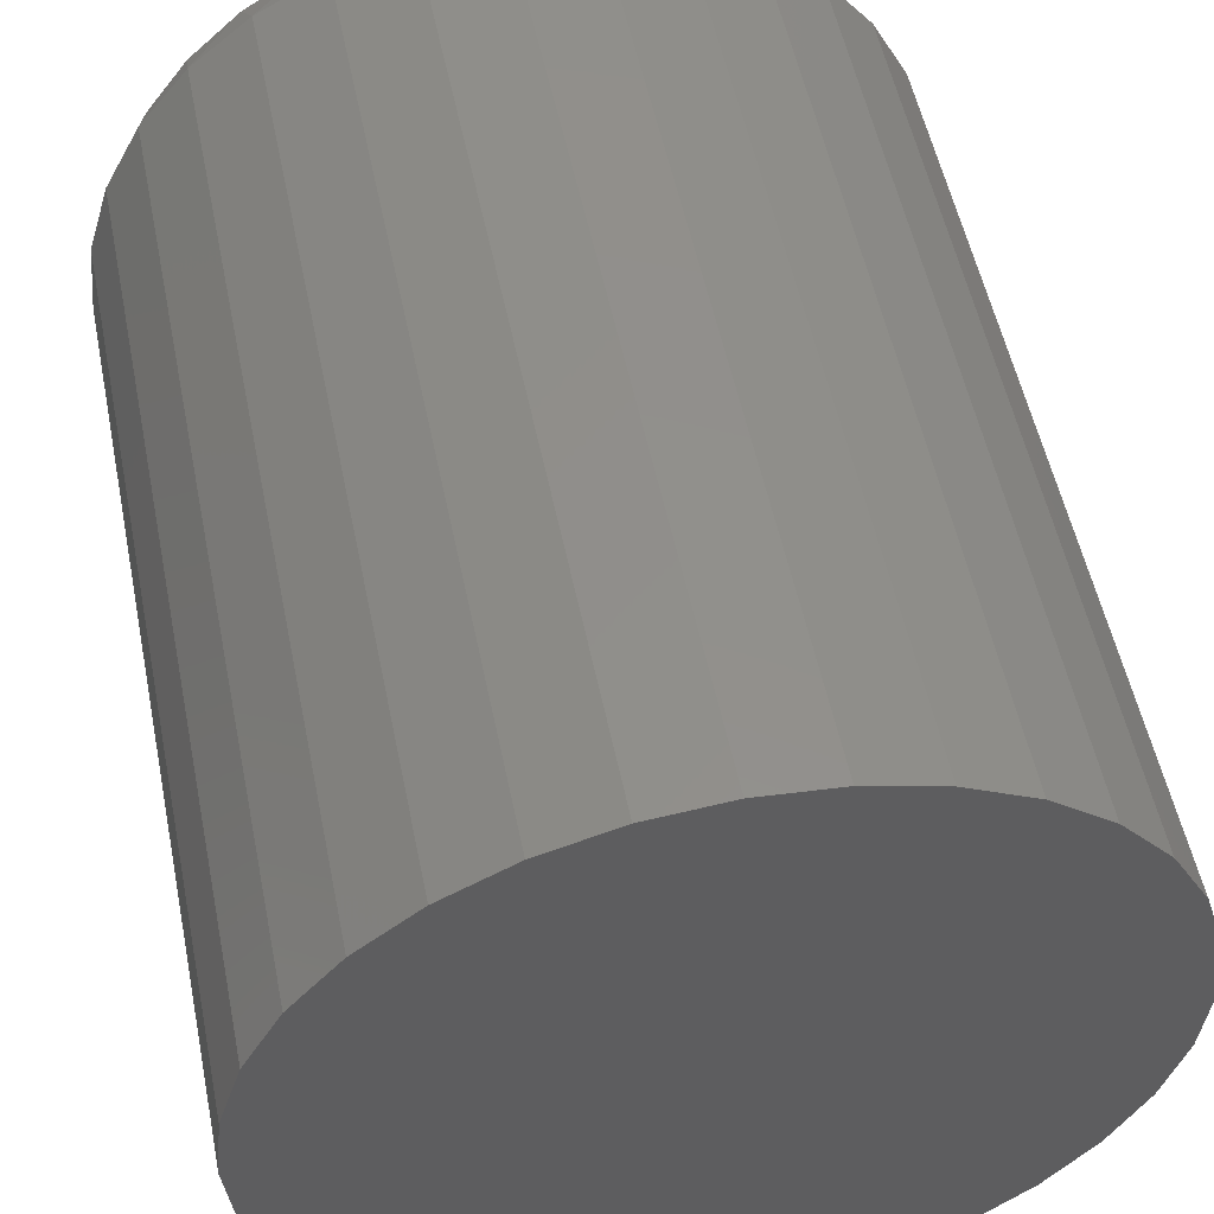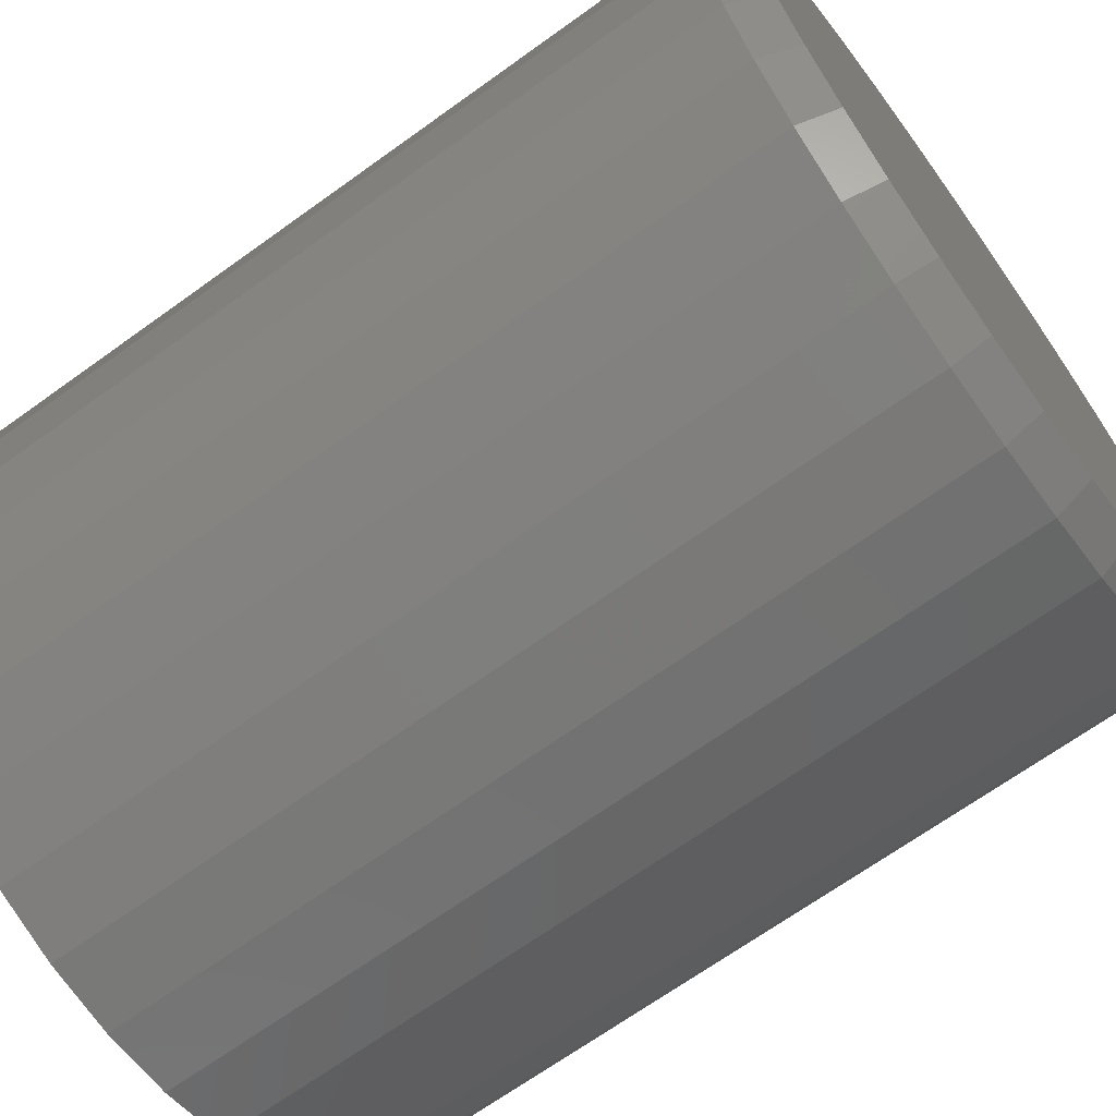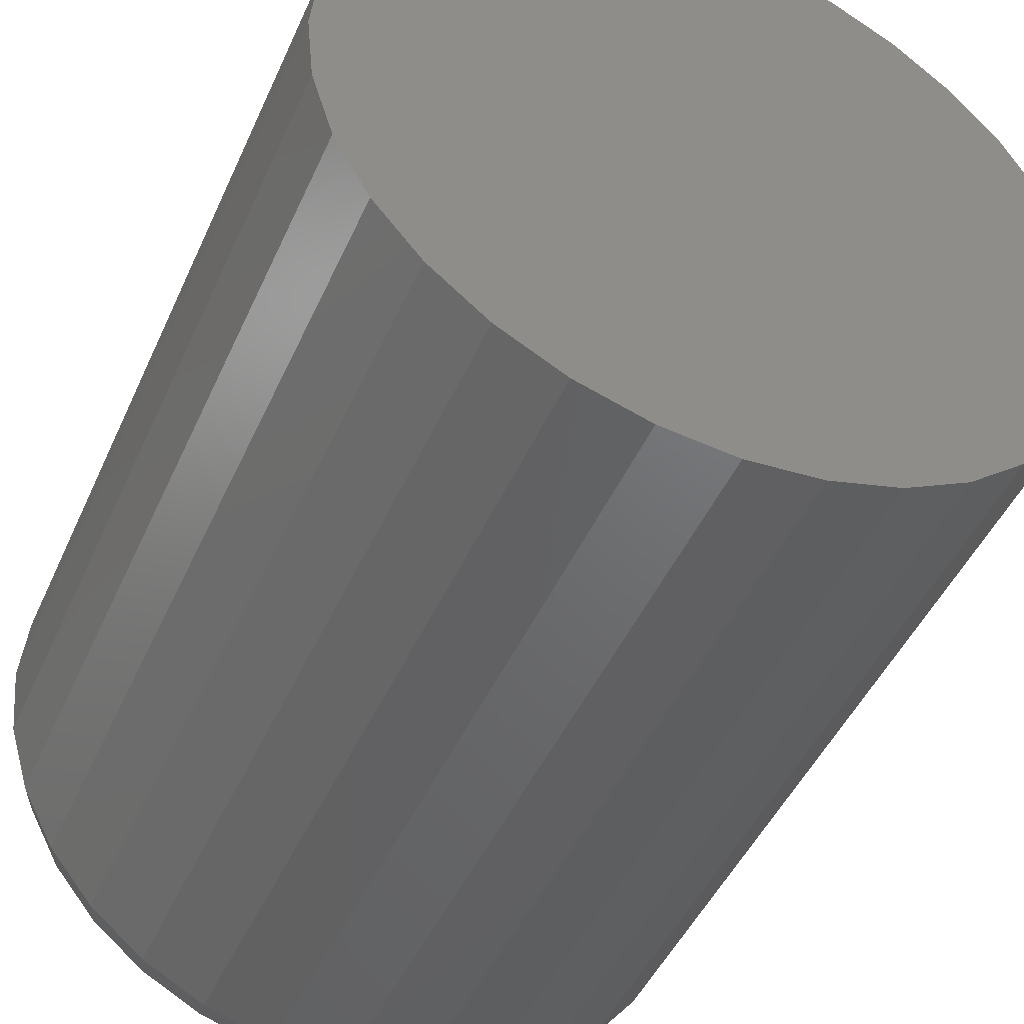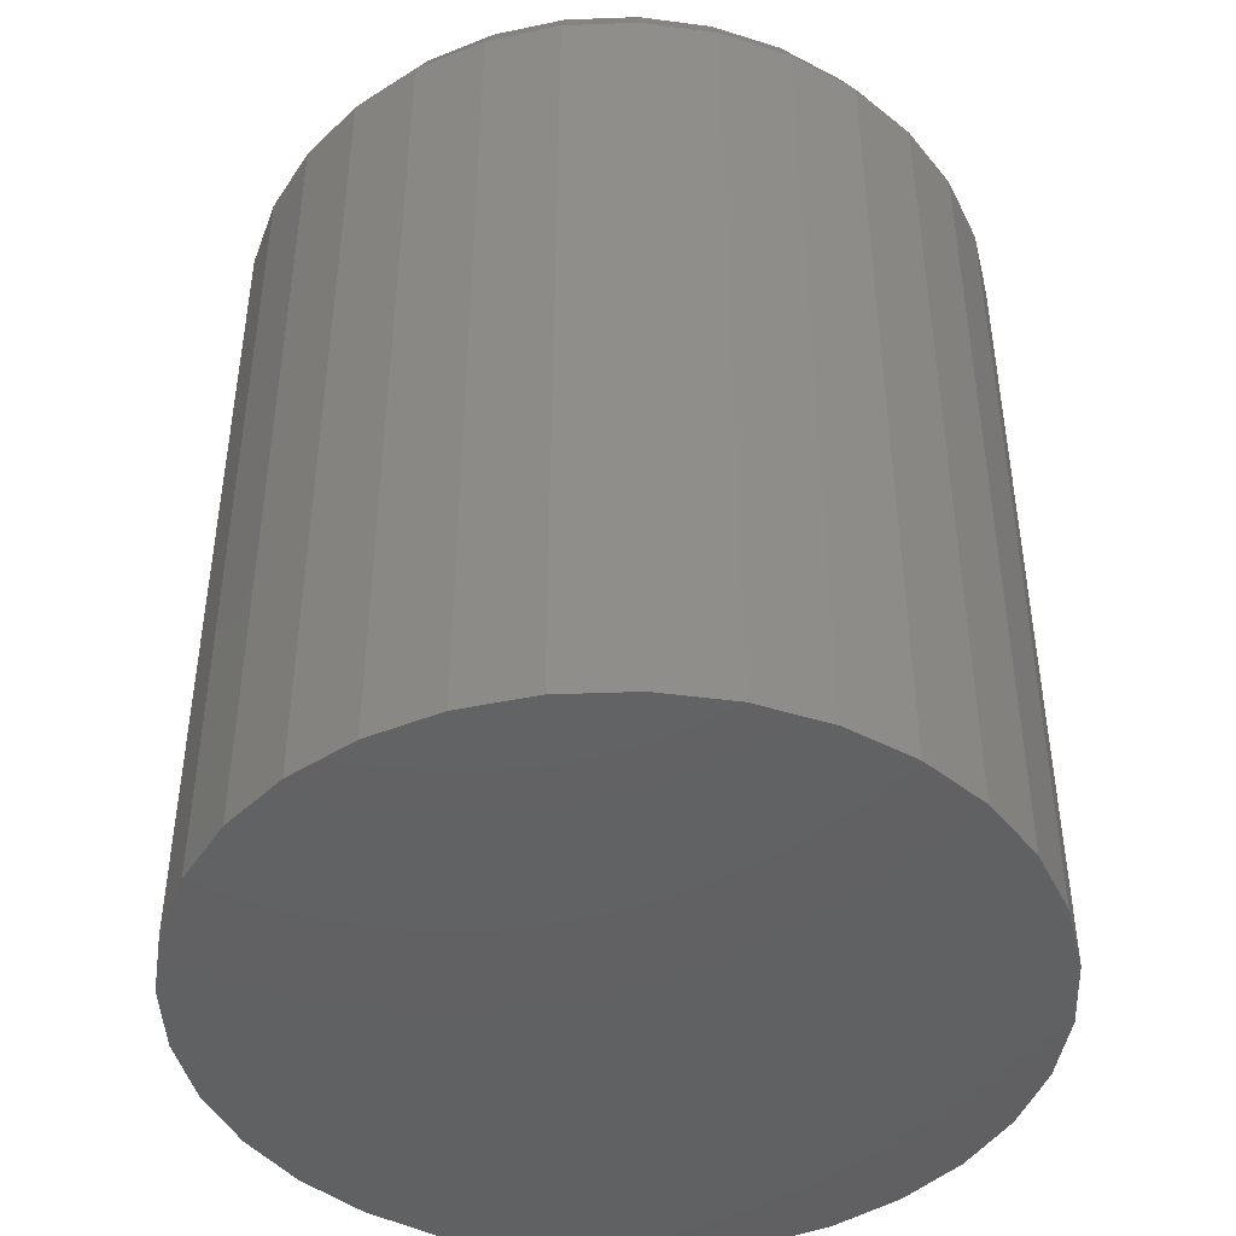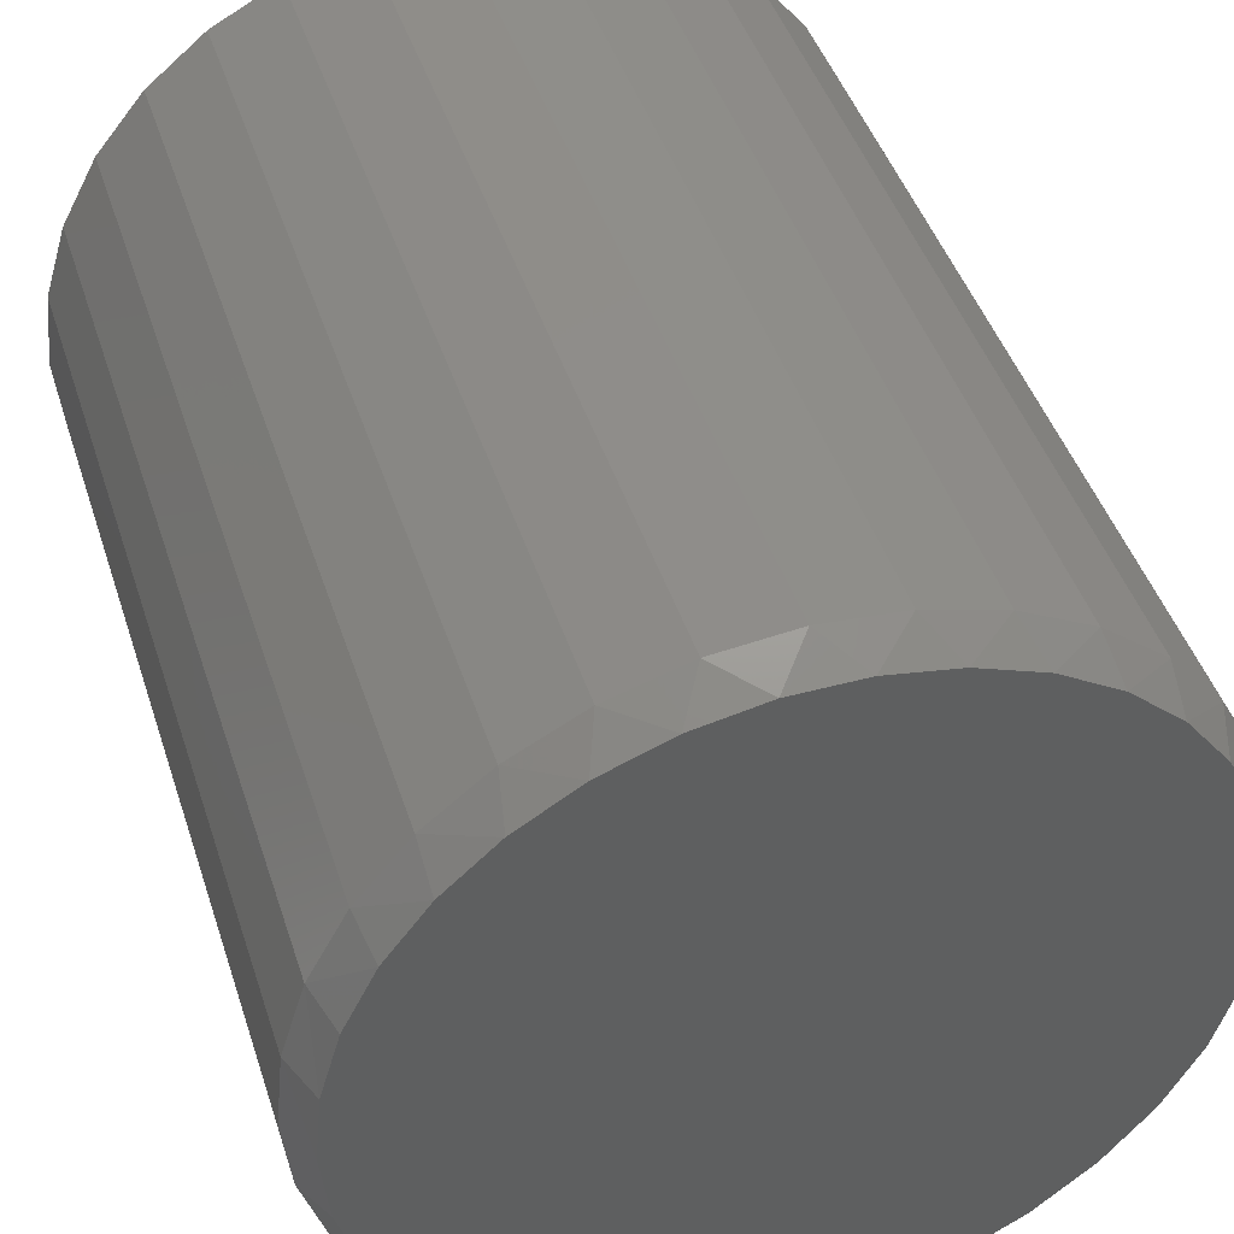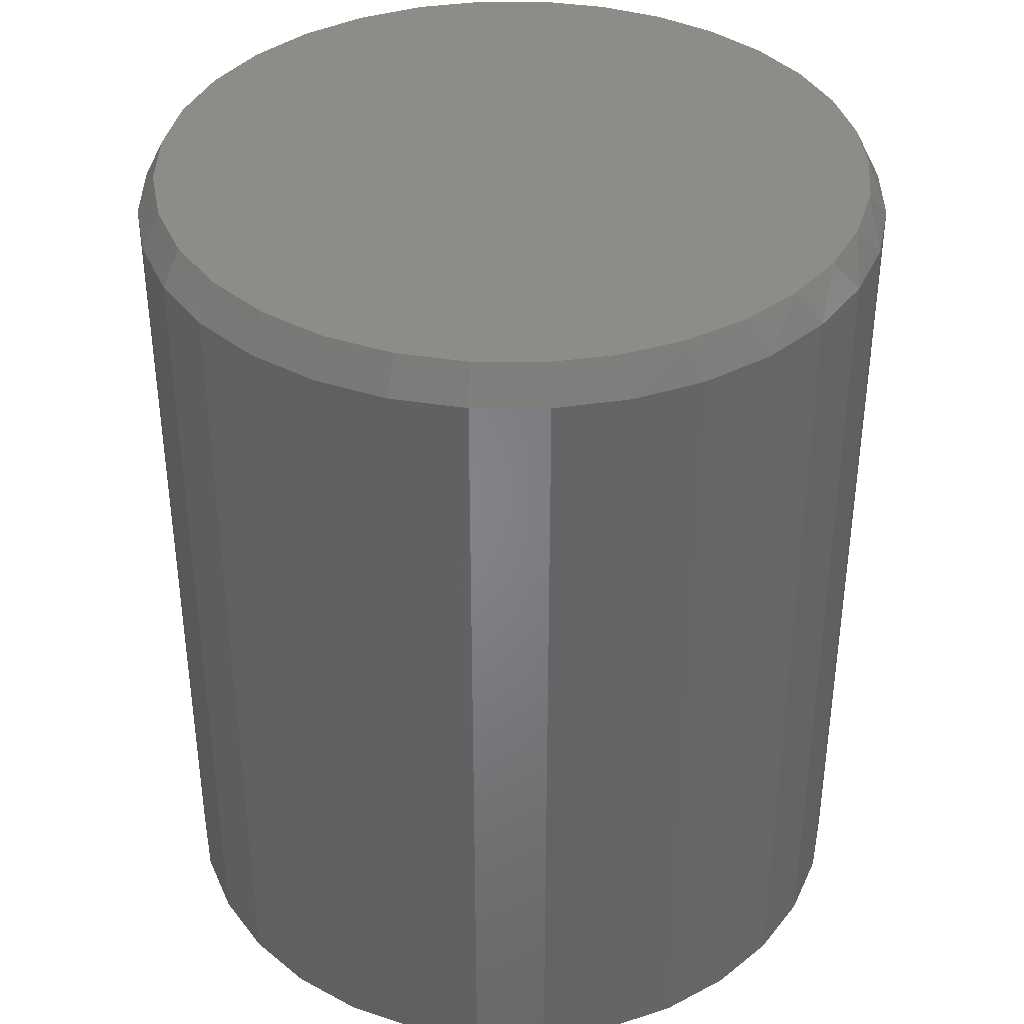
<metadata>
{"format":"stl","ext":"stl","renderer":"f3d","projection":"perspective","resolution":1024,"background":"white","views":[{"elev":53.0,"azim":-11.4,"up":"+Z"},{"elev":-68.2,"azim":125.8,"up":"+Z"},{"elev":-46.7,"azim":-23.3,"up":"+Z"},{"elev":-44.7,"azim":165.6,"up":"+Y"},{"elev":44.5,"azim":162.5,"up":"+Z"},{"elev":38.0,"azim":-84.1,"up":"+Y"}]}
</metadata>
<code>
# stl→obj: 97 verts, 190 faces
v -0.07886 0.75 0.2887
v -0.02441 0.75 0.2989
v 0.03098 0.75 0.2989
v 0.08543 0.75 0.2887
v 0.003291 0.75 -0.3002
v -0.05527 0.75 -0.2944
v 0.06185 0.75 -0.2944
v -0.1116 0.75 -0.2773
v 0.1182 0.75 -0.2773
v -0.1635 0.75 -0.2496
v 0.1701 0.75 -0.2496
v -0.209 0.75 -0.2122
v 0.2155 0.75 -0.2122
v -0.2463 0.75 -0.1668
v 0.2529 0.75 -0.1668
v -0.274 0.75 -0.1149
v 0.2806 0.75 -0.1149
v -0.2911 0.75 -0.05856
v 0.2977 0.75 -0.05856
v -0.2969 0.75 -3.165e-06
v 0.3035 0.75 -1.887e-16
v -0.2918 0.75 0.05515
v 0.2983 0.75 0.05516
v -0.2766 0.75 0.1084
v 0.2832 0.75 0.1084
v -0.2519 0.75 0.158
v 0.2585 0.75 0.158
v -0.2185 0.75 0.2022
v 0.2251 0.75 0.2022
v -0.1776 0.75 0.2395
v 0.1842 0.75 0.2395
v -0.1305 0.75 0.2687
v 0.1371 0.75 0.2687
v 0.3191 0.7188 -1.16e-16
v 0.3191 1.753e-17 -3.867e-17
v 0.313 0.7188 -0.06161
v 0.313 1.719e-17 -0.06161
v 0.295 0.7188 -0.1208
v 0.295 1.62e-17 -0.1208
v 0.2659 0.7188 -0.1754
v 0.2659 1.458e-17 -0.1754
v 0.2266 0.7188 -0.2233
v 0.2266 1.24e-17 -0.2233
v 0.1787 0.7188 -0.2626
v 0.1787 9.739e-18 -0.2626
v 0.1241 0.7188 -0.2918
v 0.1241 6.708e-18 -0.2918
v 0.0649 0.7188 -0.3097
v 0.0649 3.42e-18 -0.3097
v 0.003289 0.7188 -0.3158
v 0.003289 -1.986e-32 -0.3158
v -0.05832 0.7188 -0.3097
v -0.05832 -3.42e-18 -0.3097
v -0.1176 0.7188 -0.2918
v -0.1176 -6.708e-18 -0.2918
v -0.1722 0.7188 -0.2626
v -0.1722 -9.739e-18 -0.2626
v -0.22 0.7188 -0.2233
v -0.22 -1.24e-17 -0.2233
v -0.2593 0.7188 -0.1754
v -0.2593 -1.458e-17 -0.1754
v -0.2885 0.7188 -0.1208
v -0.2885 -1.62e-17 -0.1208
v -0.3064 0.7188 -0.06161
v -0.3064 -1.719e-17 -0.06161
v -0.3125 0.7188 3.867e-17
v -0.3125 -1.753e-17 3.867e-17
v -0.3064 0.7188 0.06161
v -0.3064 -1.719e-17 0.06161
v -0.2885 0.7188 0.1208
v -0.2885 -1.62e-17 0.1208
v -0.2593 0.7188 0.1754
v -0.2593 -1.458e-17 0.1754
v -0.22 0.7188 0.2233
v -0.22 -1.24e-17 0.2233
v -0.1722 0.7188 0.2626
v -0.1722 -9.739e-18 0.2626
v -0.1176 0.7188 0.2918
v -0.1176 -6.708e-18 0.2918
v -0.05832 0.7188 0.3097
v -0.05832 -3.42e-18 0.3097
v 0.003289 0.7188 0.3158
v 0.003289 2.147e-33 0.3158
v 0.0649 0.7188 0.3097
v 0.0649 3.42e-18 0.3097
v 0.1241 0.7188 0.2918
v 0.1241 6.708e-18 0.2918
v 0.1787 0.7188 0.2626
v 0.1787 9.739e-18 0.2626
v 0.2266 0.7188 0.2233
v 0.2266 1.24e-17 0.2233
v 0.2659 0.7188 0.1754
v 0.2659 1.458e-17 0.1754
v 0.295 0.7188 0.1208
v 0.295 1.62e-17 0.1208
v 0.313 0.7188 0.06161
v 0.313 1.719e-17 0.06161
f 1 2 3
f 4 1 3
f 5 6 7
f 7 6 8
f 7 8 9
f 9 8 10
f 9 10 11
f 11 10 12
f 11 12 13
f 13 12 14
f 13 14 15
f 15 14 16
f 15 16 17
f 17 16 18
f 17 18 19
f 19 18 20
f 19 20 21
f 21 20 22
f 21 22 23
f 23 22 24
f 23 24 25
f 25 24 26
f 25 26 27
f 27 26 28
f 27 28 29
f 29 28 30
f 29 30 31
f 31 30 32
f 31 32 33
f 33 32 1
f 33 1 4
f 34 35 36
f 36 35 37
f 36 37 38
f 38 37 39
f 38 39 40
f 40 39 41
f 40 41 42
f 42 41 43
f 42 43 44
f 44 43 45
f 44 45 46
f 46 45 47
f 46 47 48
f 48 47 49
f 48 49 50
f 50 49 51
f 50 51 52
f 52 51 53
f 52 53 54
f 54 53 55
f 54 55 56
f 56 55 57
f 56 57 58
f 58 57 59
f 58 59 60
f 60 59 61
f 60 61 62
f 62 61 63
f 62 63 64
f 64 63 65
f 64 65 66
f 66 65 67
f 66 67 68
f 68 67 69
f 68 69 70
f 70 69 71
f 70 71 72
f 72 71 73
f 72 73 74
f 74 73 75
f 74 75 76
f 76 75 77
f 76 77 78
f 78 77 79
f 78 79 80
f 80 79 81
f 80 81 82
f 82 81 83
f 82 83 84
f 84 83 85
f 84 85 86
f 86 85 87
f 86 87 88
f 88 87 89
f 88 89 90
f 90 89 91
f 90 91 92
f 92 91 93
f 92 93 94
f 94 93 95
f 94 95 96
f 96 95 97
f 96 97 34
f 34 97 35
f 27 92 94
f 29 90 92
f 29 92 27
f 31 88 90
f 31 90 29
f 33 86 88
f 33 88 31
f 4 84 86
f 4 86 33
f 3 82 84
f 3 84 4
f 80 2 1
f 80 82 2
f 2 82 3
f 78 1 32
f 78 80 1
f 32 30 76
f 76 78 32
f 30 28 74
f 74 76 30
f 28 26 72
f 72 74 28
f 70 72 26
f 34 21 96
f 96 21 23
f 96 23 94
f 94 23 25
f 94 25 27
f 20 66 22
f 22 66 68
f 22 68 24
f 24 68 70
f 24 70 26
f 21 34 19
f 19 34 36
f 19 36 17
f 17 36 38
f 17 38 15
f 15 38 40
f 15 40 13
f 13 40 42
f 13 42 11
f 11 42 44
f 11 44 9
f 9 44 46
f 9 46 7
f 7 46 48
f 7 48 5
f 5 48 50
f 5 50 6
f 6 50 52
f 6 52 8
f 8 52 54
f 8 54 10
f 10 54 56
f 10 56 12
f 12 56 58
f 12 58 14
f 14 58 60
f 14 60 16
f 16 60 62
f 16 62 18
f 18 62 64
f 18 64 20
f 20 64 66
f 81 85 83
f 85 81 87
f 87 81 79
f 87 79 89
f 89 79 77
f 89 77 91
f 91 77 75
f 91 75 93
f 93 75 73
f 93 73 95
f 95 73 71
f 95 71 97
f 97 71 69
f 97 69 35
f 35 69 67
f 35 67 37
f 37 67 65
f 37 65 39
f 39 65 63
f 39 63 41
f 41 63 61
f 41 61 43
f 43 61 59
f 43 59 45
f 45 59 57
f 45 57 47
f 47 57 55
f 47 55 49
f 49 55 53
f 49 53 51

</code>
